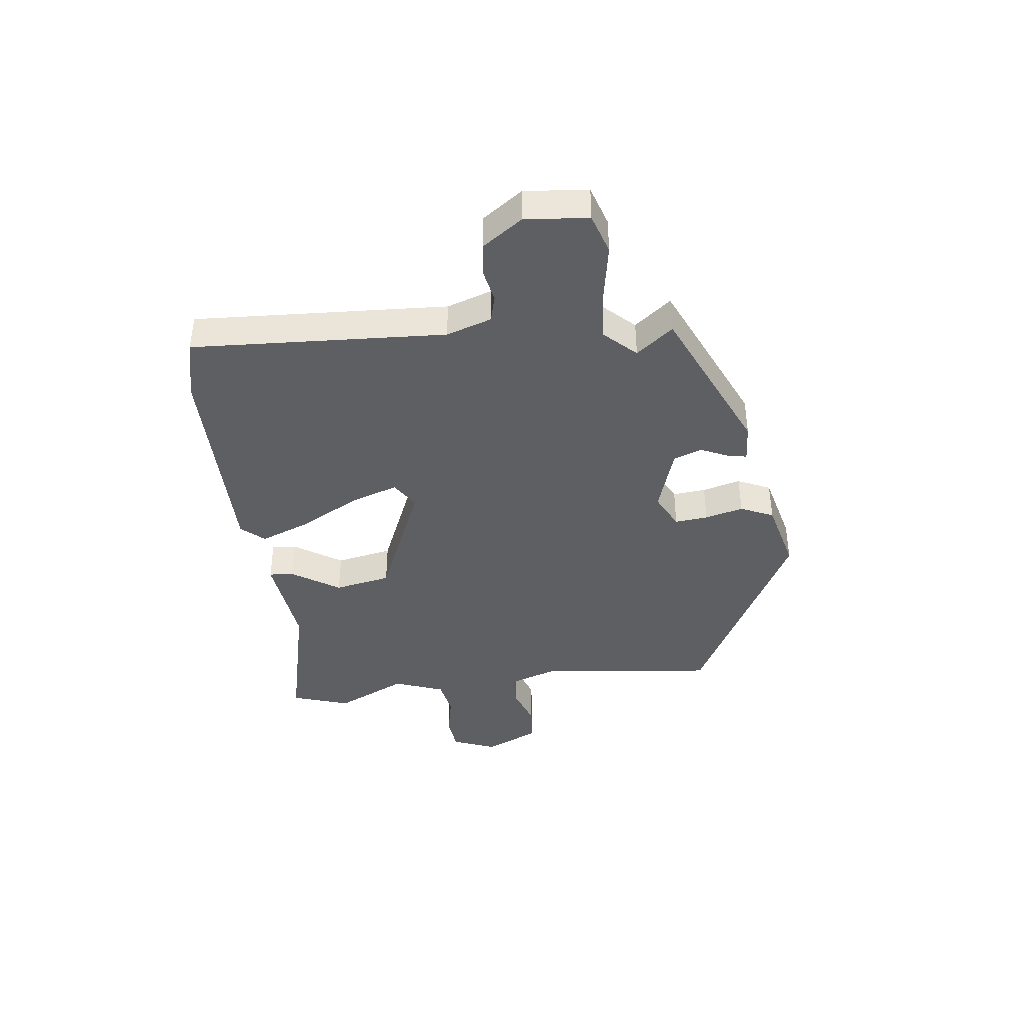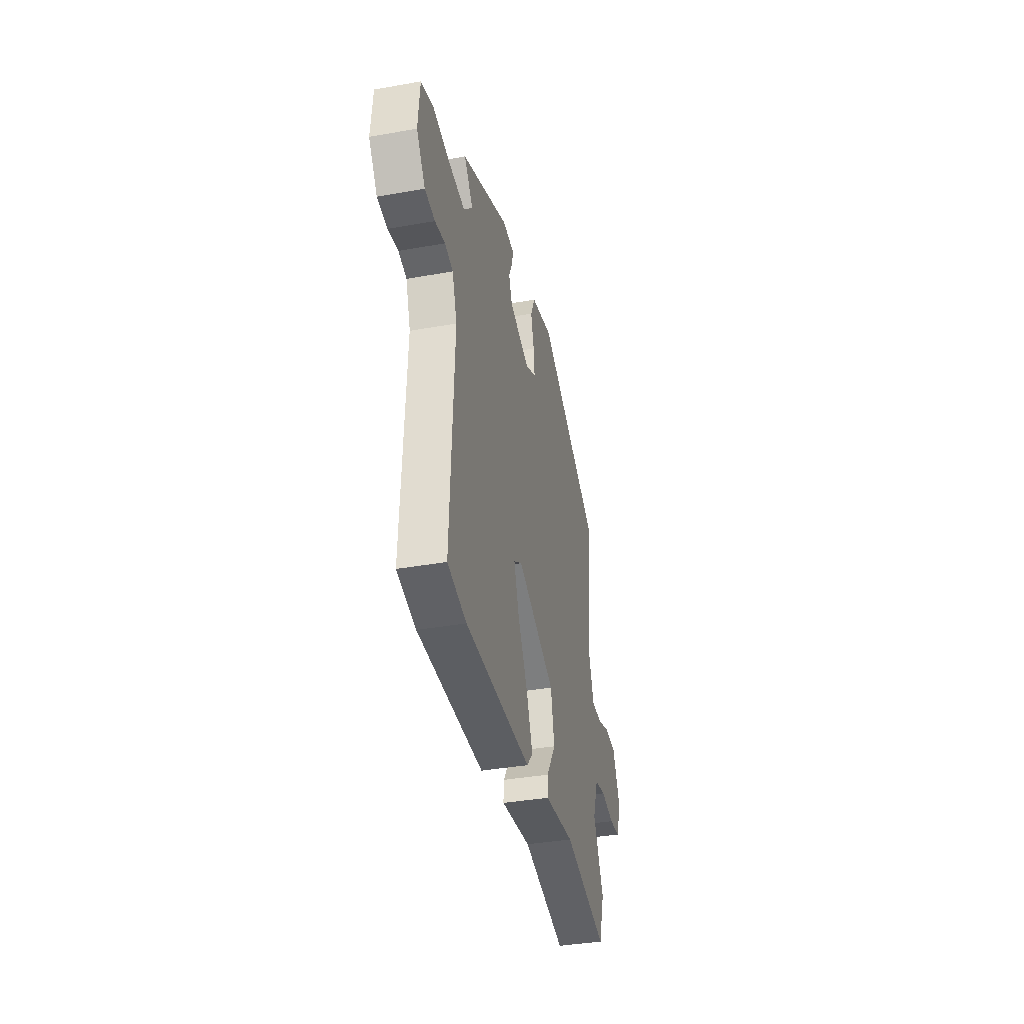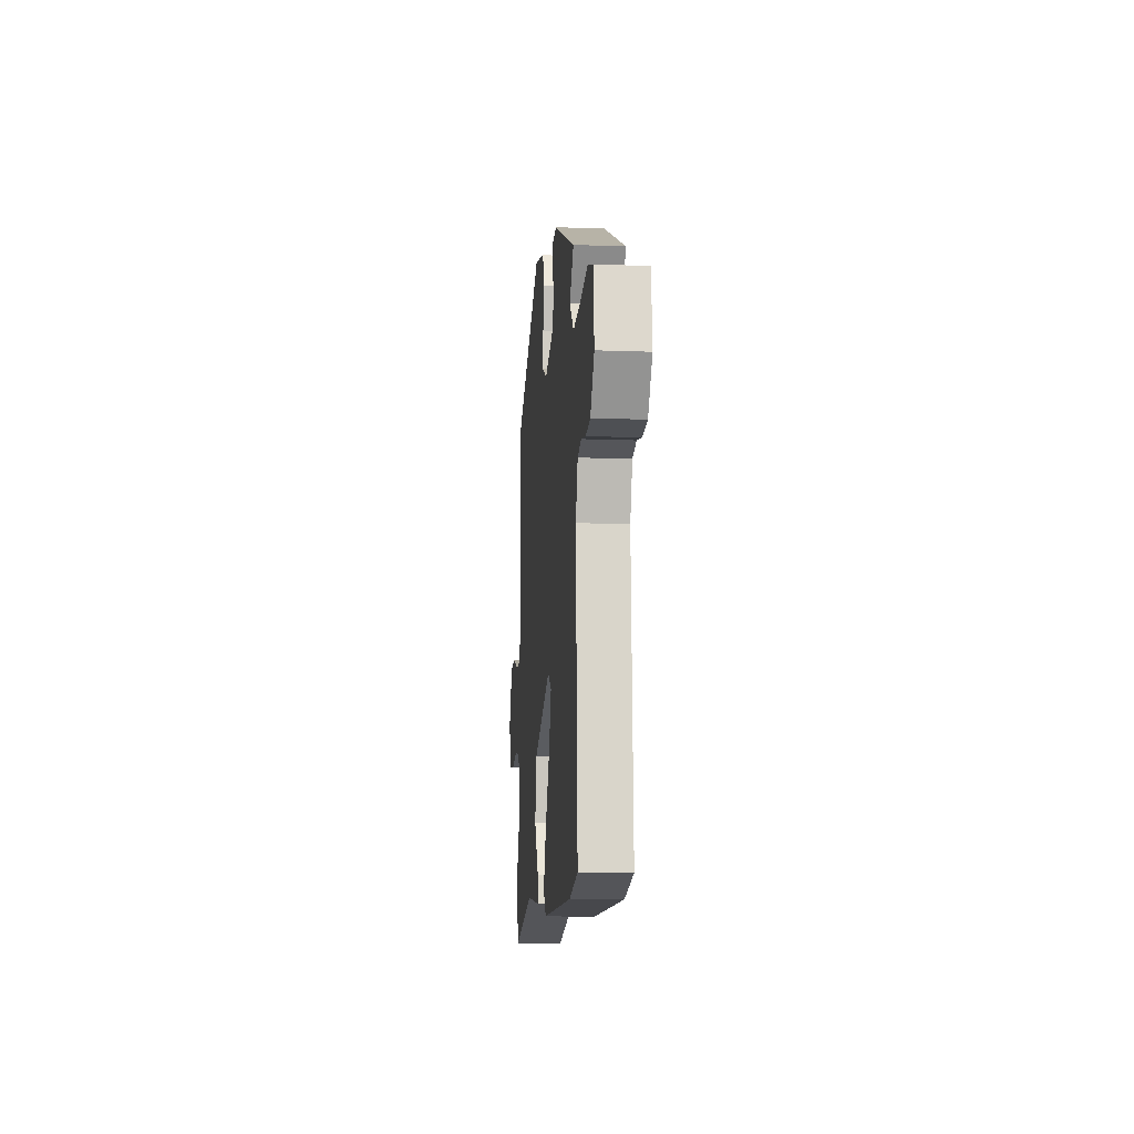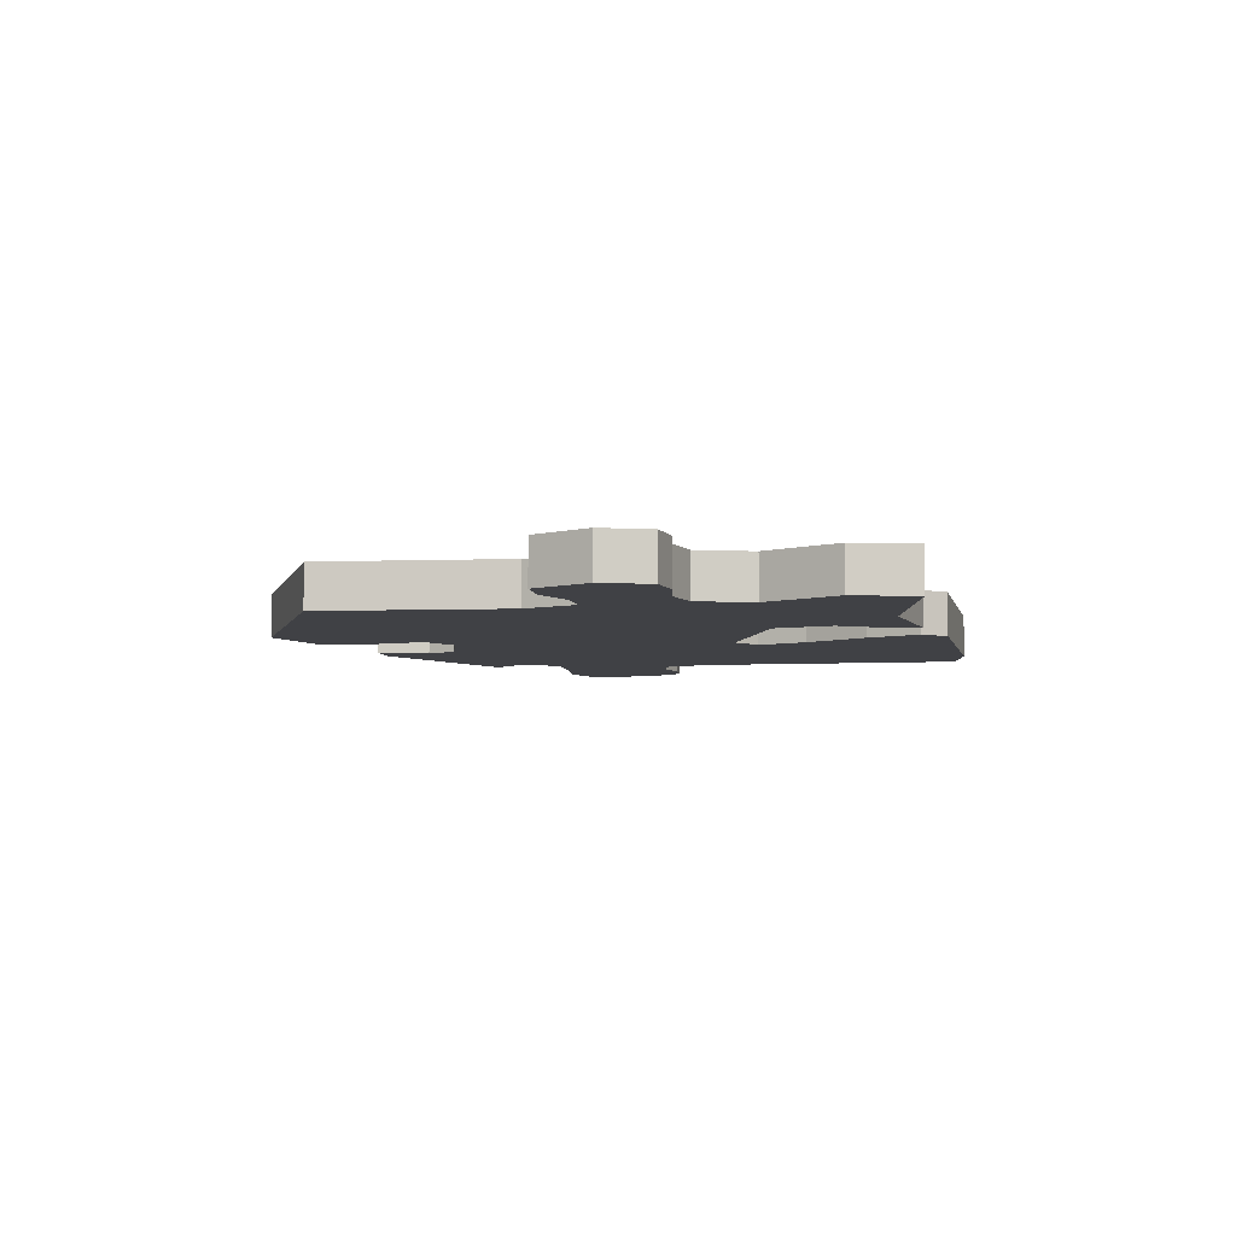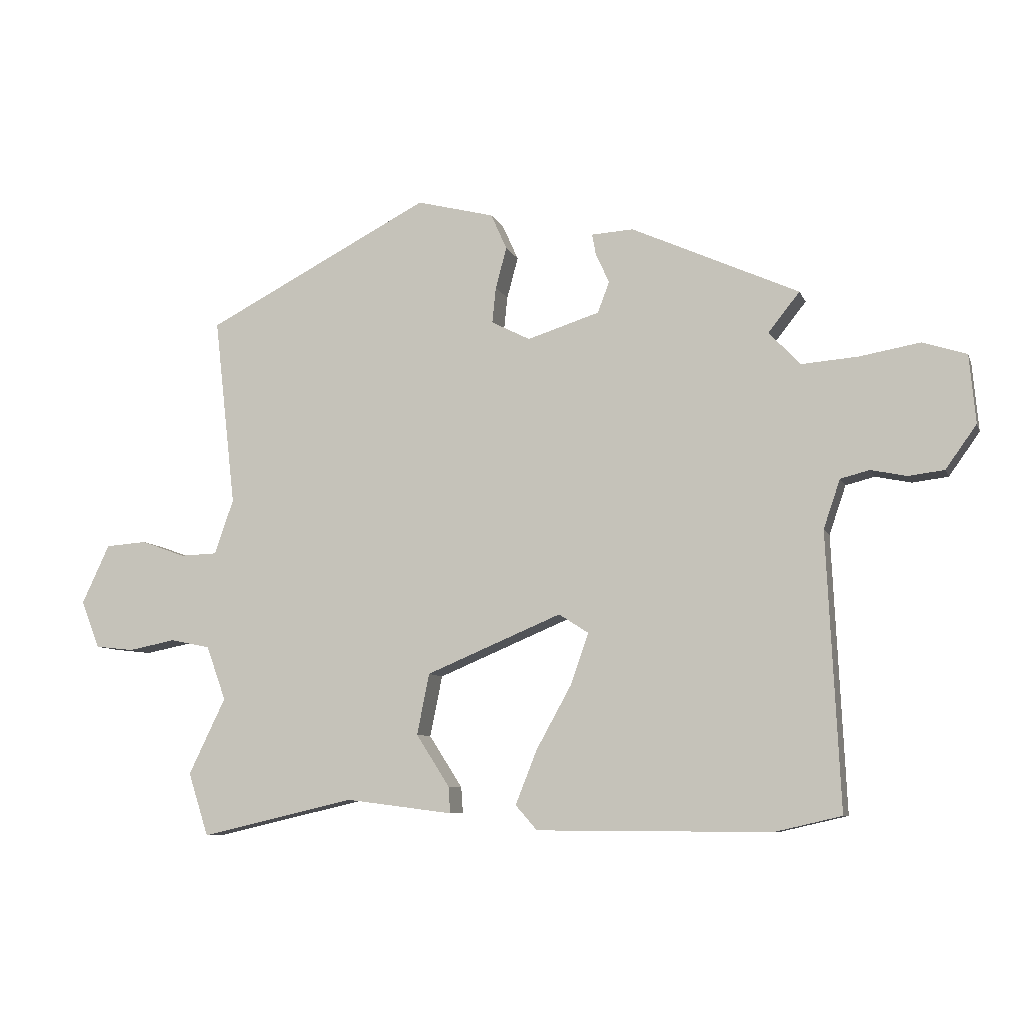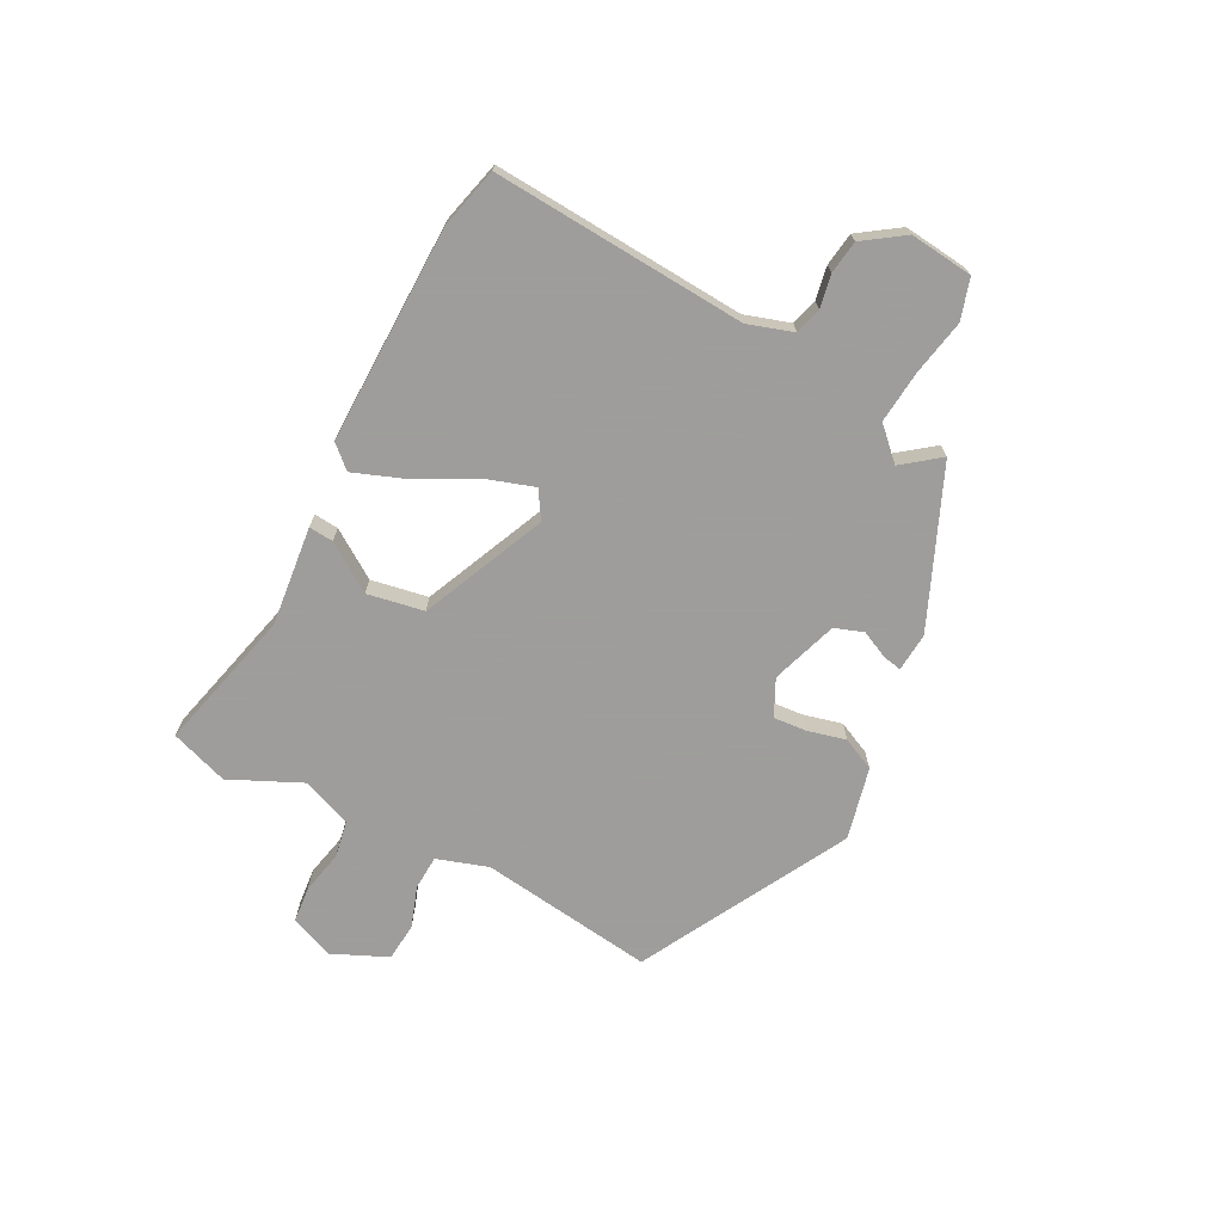
<metadata>
{"format":"obj","ext":"obj","renderer":"f3d","projection":"perspective","resolution":1024,"background":"white","views":[{"elev":-40.5,"azim":-83.4,"up":"+Y"},{"elev":-37.8,"azim":-77.2,"up":"+Z"},{"elev":-11.9,"azim":-95.1,"up":"+Z"},{"elev":-5.9,"azim":102.3,"up":"+Y"},{"elev":-8.0,"azim":-164.2,"up":"+Z"},{"elev":-70.7,"azim":-118.6,"up":"+Y"}]}
</metadata>
<code>
v -0.456 0.07 -0.51
v -0.564 0.07 -0.485
v -0.543 0.07 -0.04
v -0.57 0.07 0.039
v -0.617 0.07 0.051
v -0.675 0.07 0.039
v -0.733 0.07 0.046
v -0.783 0.07 0.116
v -0.773 0.07 0.227
v -0.702 0.07 0.25
v -0.604 0.07 0.233
v -0.512 0.07 0.226
v -0.461 0.07 0.28
v -0.512 0.07 0.344
v -0.24 0.07 0.467
v -0.172 0.07 0.463
v -0.178 0.07 0.43
v -0.2 0.07 0.381
v -0.181 0.07 0.331
v -0.064 0.07 0.294
v -0.001 0.07 0.326
v -0.007 0.07 0.384
v -0.025 0.07 0.451
v 0.001 0.07 0.509
v 0.127 0.07 0.541
v 0.493 0.07 0.352
v 0.458 0.07 0.045
v 0.489 0.07 -0.044
v 0.549 0.07 -0.046
v 0.621 0.07 -0.02
v 0.688 0.07 -0.025
v 0.733 0.07 -0.121
v 0.703 0.07 -0.198
v 0.64 0.07 -0.205
v 0.564 0.07 -0.19
v 0.499 0.07 -0.203
v 0.467 0.07 -0.291
v 0.527 0.07 -0.415
v 0.494 0.07 -0.517
v 0.243 0.07 -0.459
v 0.069 0.07 -0.481
v 0.072 0.07 -0.438
v 0.126 0.07 -0.354
v 0.106 0.07 -0.255
v -0.114 0.07 -0.163
v -0.162 0.07 -0.194
v -0.133 0.07 -0.277
v -0.076 0.07 -0.38
v -0.041 0.07 -0.468
v -0.076 0.07 -0.508
v -0.456 0 -0.51
v -0.564 0 -0.485
v -0.543 0 -0.04
v -0.57 0 0.039
v -0.617 0 0.051
v -0.675 0 0.039
v -0.733 0 0.046
v -0.783 0 0.116
v -0.773 0 0.227
v -0.702 0 0.25
v -0.604 0 0.233
v -0.512 0 0.226
v -0.461 0 0.28
v -0.512 0 0.344
v -0.24 0 0.467
v -0.172 0 0.463
v -0.178 0 0.43
v -0.2 0 0.381
v -0.181 0 0.331
v -0.064 0 0.294
v -0.001 0 0.326
v -0.007 0 0.384
v -0.025 0 0.451
v 0.001 0 0.509
v 0.127 0 0.541
v 0.493 0 0.352
v 0.458 0 0.045
v 0.489 0 -0.044
v 0.549 0 -0.046
v 0.621 0 -0.02
v 0.688 0 -0.025
v 0.733 0 -0.121
v 0.703 0 -0.198
v 0.64 0 -0.205
v 0.564 0 -0.19
v 0.499 0 -0.203
v 0.467 0 -0.291
v 0.527 0 -0.415
v 0.494 0 -0.517
v 0.243 0 -0.459
v 0.069 0 -0.481
v 0.072 0 -0.438
v 0.126 0 -0.354
v 0.106 0 -0.255
v -0.114 0 -0.163
v -0.162 0 -0.194
v -0.133 0 -0.277
v -0.076 0 -0.38
v -0.041 0 -0.468
v -0.076 0 -0.508
f 1 2 3
f 50 1 3
f 49 50 3
f 48 49 3
f 47 48 3
f 46 47 3 4
f 45 46 4
f 44 45 4
f 40 41 42 43
f 40 43 44
f 39 40 44
f 38 39 44
f 37 38 44
f 36 37 44 4
f 33 34 35
f 32 33 35
f 31 32 35
f 30 31 35
f 29 30 35
f 28 29 35 36
f 36 4 5
f 28 36 5
f 27 28 5
f 25 26 27
f 24 25 27
f 23 24 27
f 22 23 27
f 21 22 27
f 20 21 27
f 19 20 27 5
f 16 17 18
f 15 16 18
f 14 15 18
f 13 14 18
f 19 5 6
f 18 19 6
f 13 18 6
f 12 13 6
f 9 10 11
f 8 9 11
f 7 8 11
f 6 7 11
f 6 11 12
f 53 52 51
f 53 51 100
f 53 100 99
f 53 99 98
f 53 98 97
f 54 53 97 96
f 54 96 95
f 54 95 94
f 93 92 91 90
f 94 93 90
f 94 90 89
f 94 89 88
f 94 88 87
f 54 94 87 86
f 85 84 83
f 85 83 82
f 85 82 81
f 85 81 80
f 85 80 79
f 86 85 79 78
f 55 54 86
f 55 86 78
f 55 78 77
f 77 76 75
f 77 75 74
f 77 74 73
f 77 73 72
f 77 72 71
f 77 71 70
f 55 77 70 69
f 68 67 66
f 68 66 65
f 68 65 64
f 68 64 63
f 56 55 69
f 56 69 68
f 56 68 63
f 56 63 62
f 61 60 59
f 61 59 58
f 61 58 57
f 61 57 56
f 62 61 56
f 1 51 52 2
f 2 52 53 3
f 3 53 54 4
f 4 54 55 5
f 5 55 56 6
f 6 56 57 7
f 7 57 58 8
f 8 58 59 9
f 9 59 60 10
f 10 60 61 11
f 11 61 62 12
f 12 62 63 13
f 13 63 64 14
f 14 64 65 15
f 15 65 66 16
f 16 66 67 17
f 17 67 68 18
f 18 68 69 19
f 19 69 70 20
f 20 70 71 21
f 21 71 72 22
f 22 72 73 23
f 23 73 74 24
f 24 74 75 25
f 25 75 76 26
f 26 76 77 27
f 27 77 78 28
f 28 78 79 29
f 29 79 80 30
f 30 80 81 31
f 31 81 82 32
f 32 82 83 33
f 33 83 84 34
f 34 84 85 35
f 35 85 86 36
f 36 86 87 37
f 37 87 88 38
f 38 88 89 39
f 39 89 90 40
f 40 90 91 41
f 41 91 92 42
f 42 92 93 43
f 43 93 94 44
f 44 94 95 45
f 45 95 96 46
f 46 96 97 47
f 47 97 98 48
f 48 98 99 49
f 49 99 100 50
f 50 100 51 1

</code>
